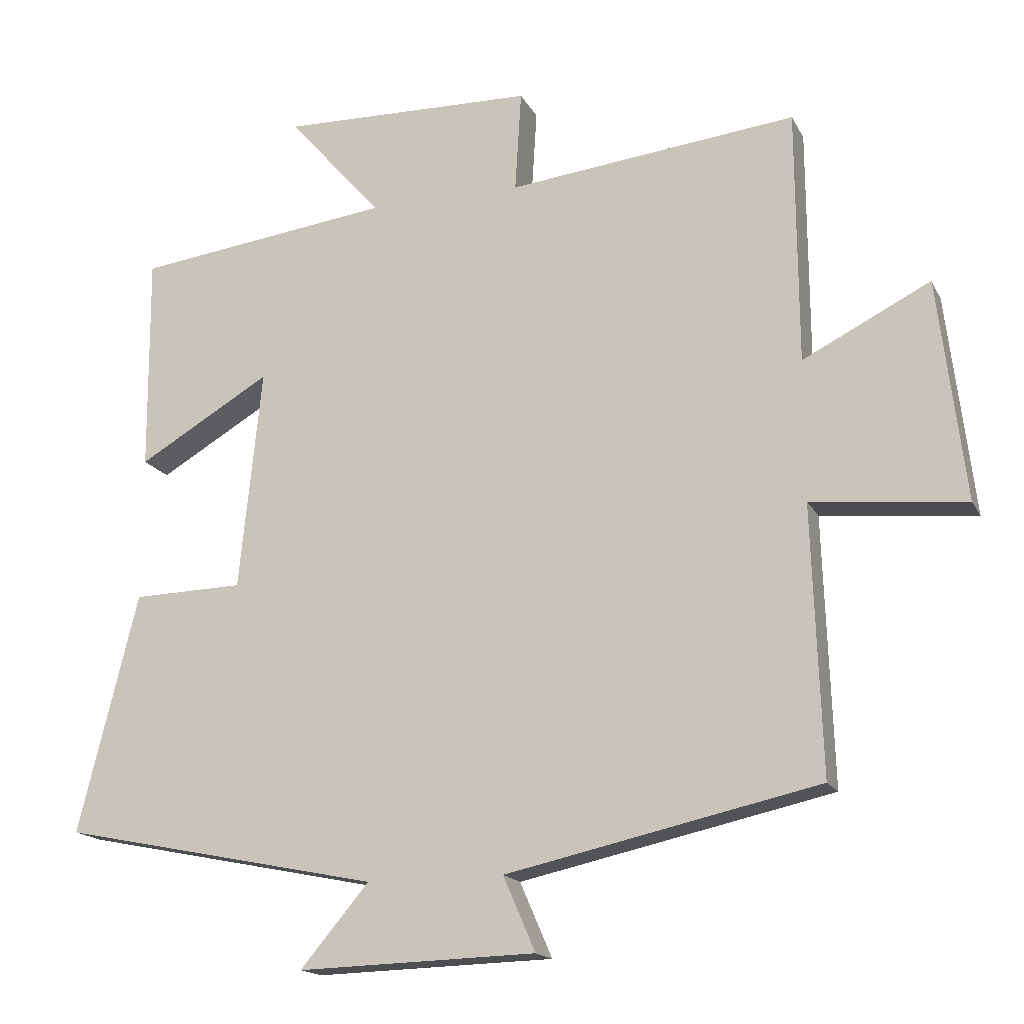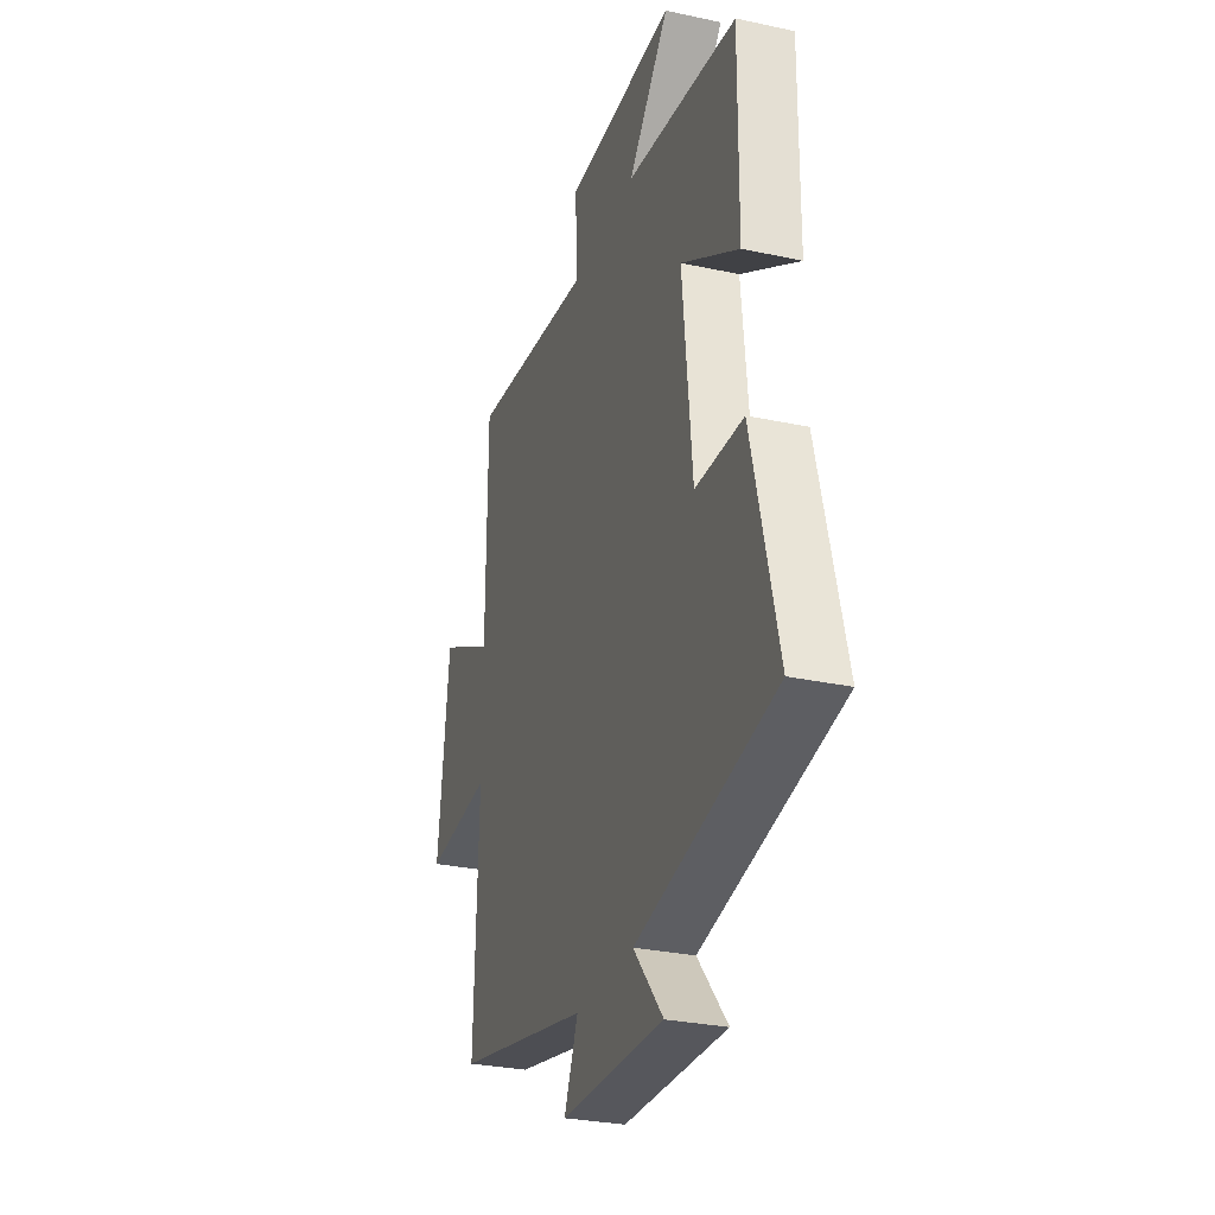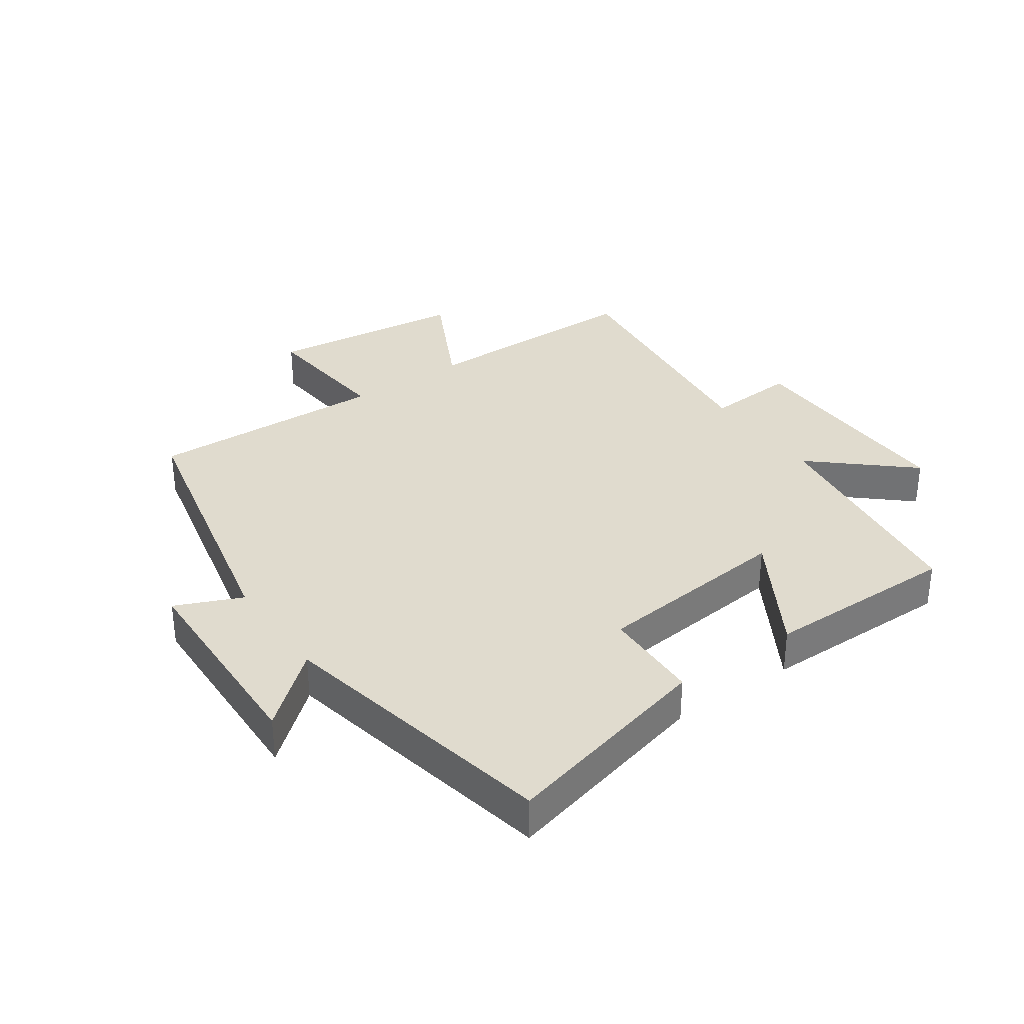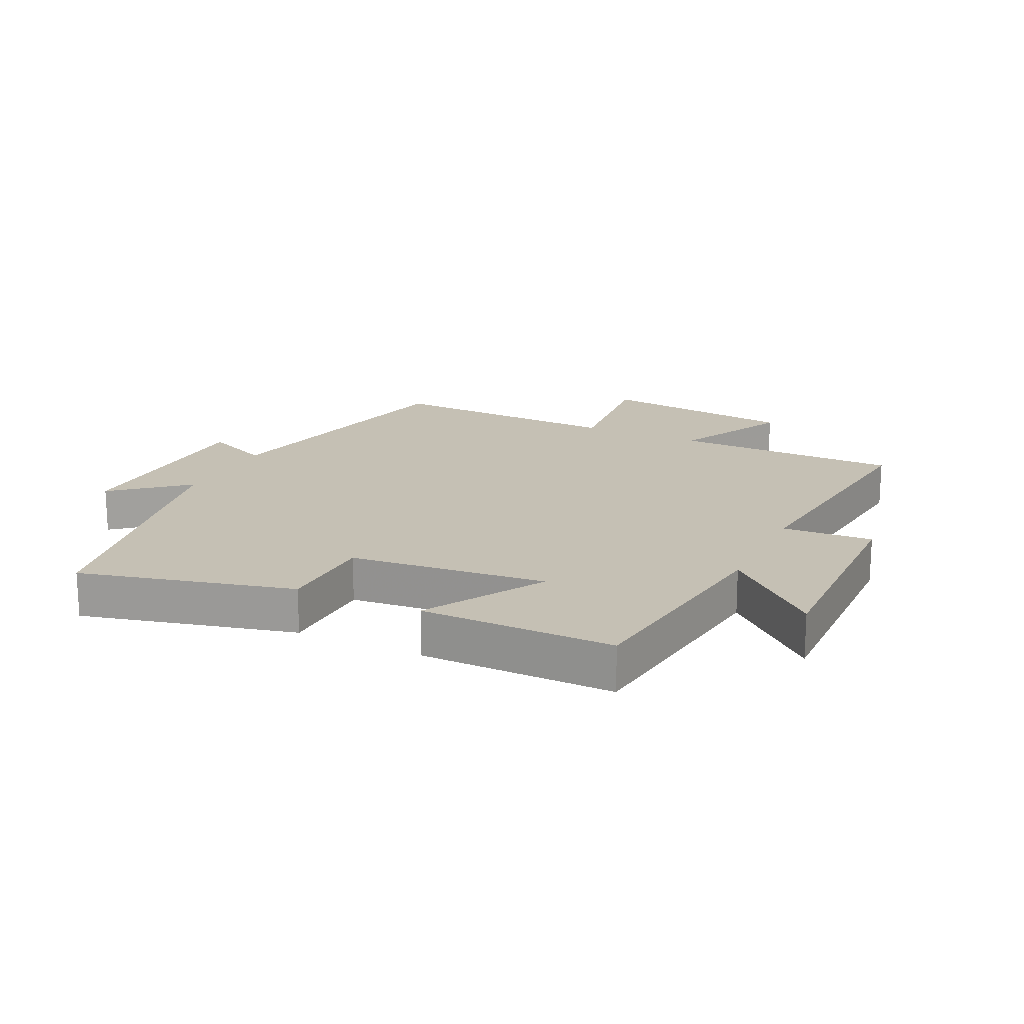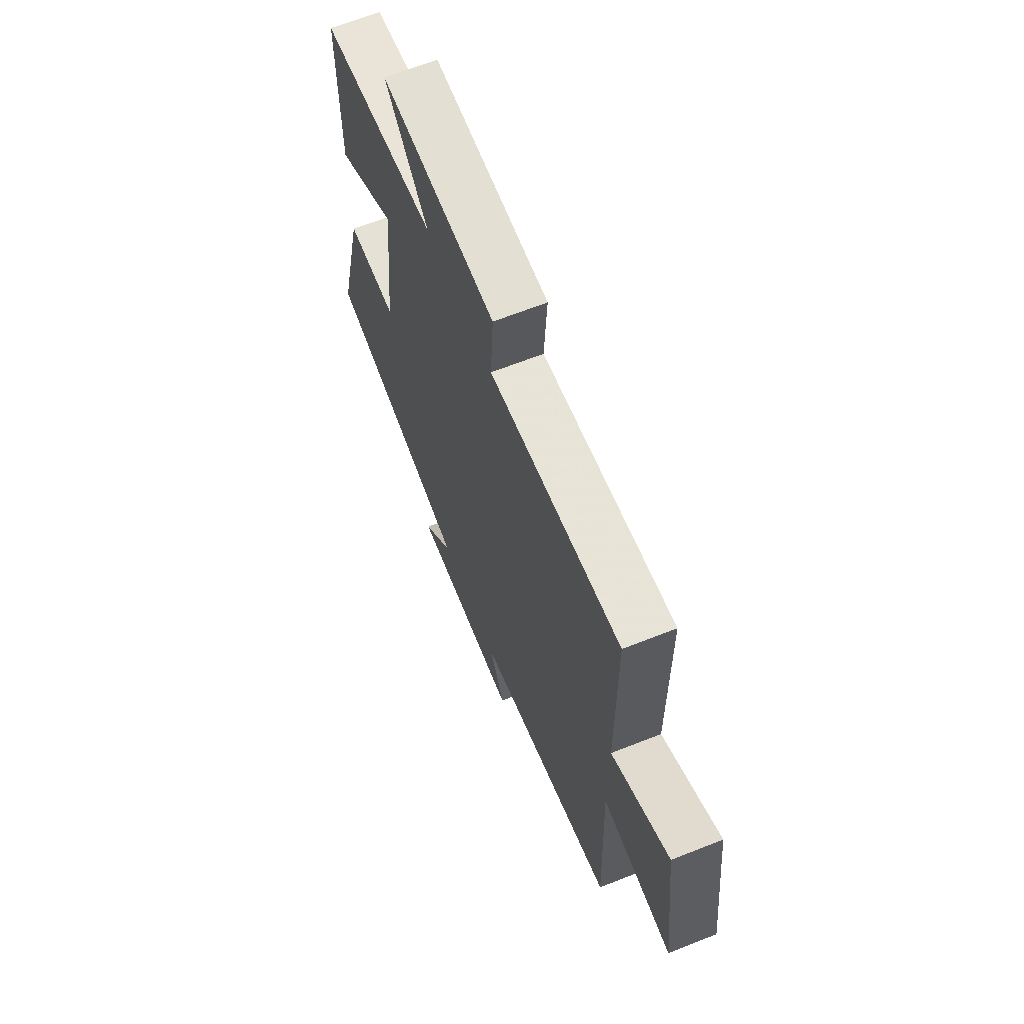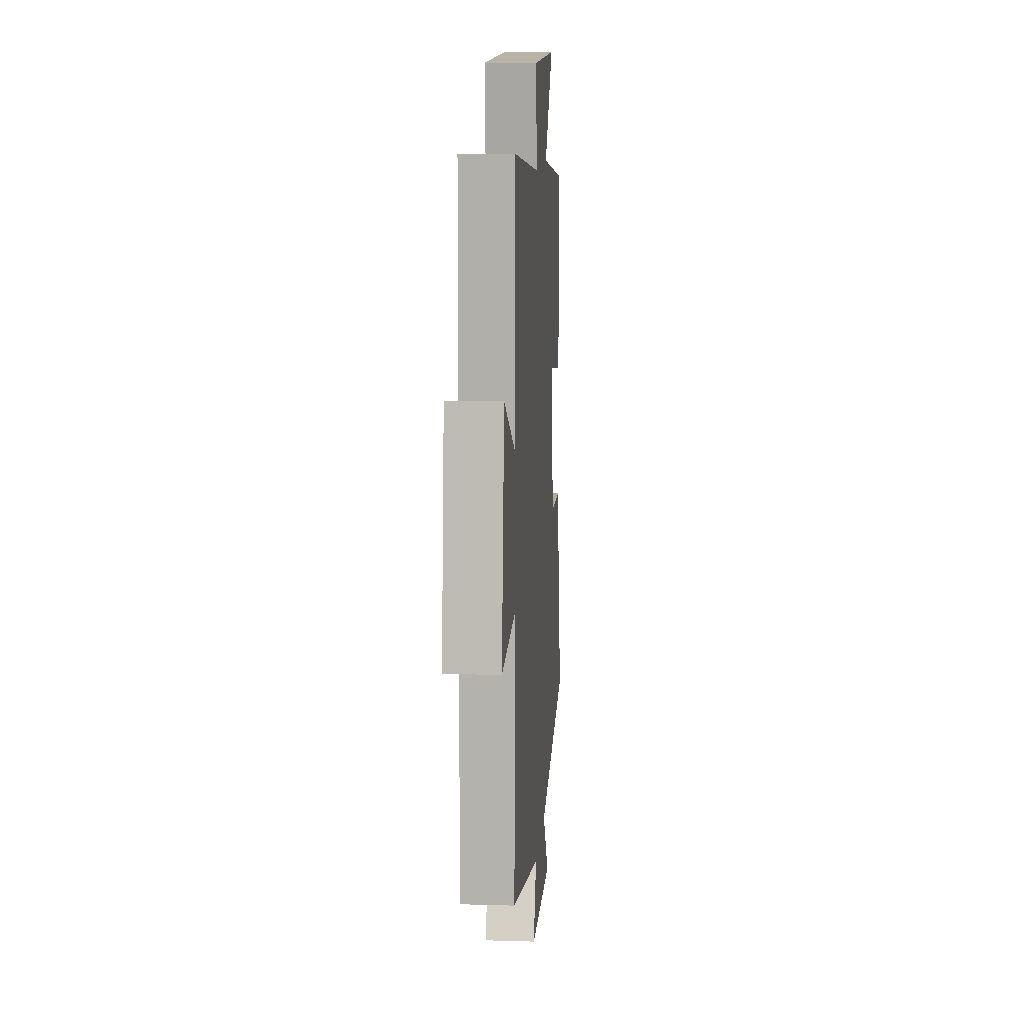
<metadata>
{"format":"obj","ext":"obj","renderer":"f3d","projection":"perspective","resolution":1024,"background":"white","views":[{"elev":-16.6,"azim":19.5,"up":"+Z"},{"elev":-29.1,"azim":-107.8,"up":"+Z"},{"elev":33.7,"azim":-124.9,"up":"+Y"},{"elev":18.2,"azim":-64.4,"up":"+Y"},{"elev":65.6,"azim":68.3,"up":"+Z"},{"elev":11.5,"azim":94.1,"up":"+Z"}]}
</metadata>
<code>
v -0.585 0.07 -0.407
v -0.5 0.07 -0.065
v -0.342 0.07 -0.061
v -0.31 0.07 0.255
v -0.5 0.07 0.143
v -0.502 0.07 0.453
v -0.135 0.07 0.5
v -0.27 0.07 0.653
v 0.094 0.07 0.645
v 0.085 0.07 0.5
v 0.498 0.07 0.546
v 0.5 0.07 0.182
v 0.682 0.07 0.274
v 0.72 0.07 -0.042
v 0.5 0.07 -0.02
v 0.513 0.07 -0.402
v 0.067 0.07 -0.5
v 0.113 0.07 -0.606
v -0.227 0.07 -0.616
v -0.129 0.07 -0.5
v -0.585 0 -0.407
v -0.5 0 -0.065
v -0.342 0 -0.061
v -0.31 0 0.255
v -0.5 0 0.143
v -0.502 0 0.453
v -0.135 0 0.5
v -0.27 0 0.653
v 0.094 0 0.645
v 0.085 0 0.5
v 0.498 0 0.546
v 0.5 0 0.182
v 0.682 0 0.274
v 0.72 0 -0.042
v 0.5 0 -0.02
v 0.513 0 -0.402
v 0.067 0 -0.5
v 0.113 0 -0.606
v -0.227 0 -0.616
v -0.129 0 -0.5
f 17 18 19 20
f 15 16 17 20
f 15 20 1
f 12 13 14 15
f 10 11 12 15
f 10 15 1
f 7 8 9 10
f 4 5 6 7
f 3 4 7 10
f 1 2 3
f 1 3 10
f 40 39 38 37
f 40 37 36 35
f 21 40 35
f 35 34 33 32
f 35 32 31 30
f 21 35 30
f 30 29 28 27
f 27 26 25 24
f 30 27 24 23
f 23 22 21
f 30 23 21
f 1 21 22 2
f 2 22 23 3
f 3 23 24 4
f 4 24 25 5
f 5 25 26 6
f 6 26 27 7
f 7 27 28 8
f 8 28 29 9
f 9 29 30 10
f 10 30 31 11
f 11 31 32 12
f 12 32 33 13
f 13 33 34 14
f 14 34 35 15
f 15 35 36 16
f 16 36 37 17
f 17 37 38 18
f 18 38 39 19
f 19 39 40 20
f 20 40 21 1

</code>
